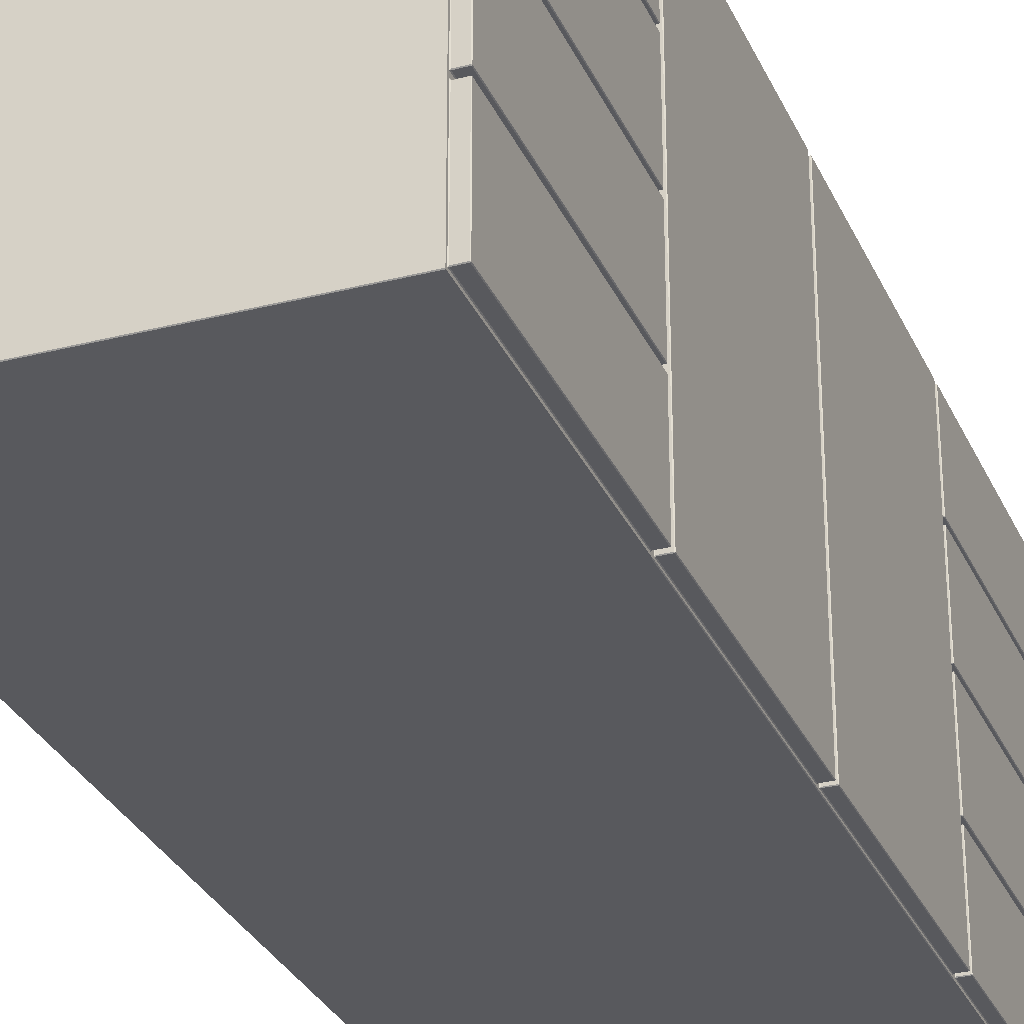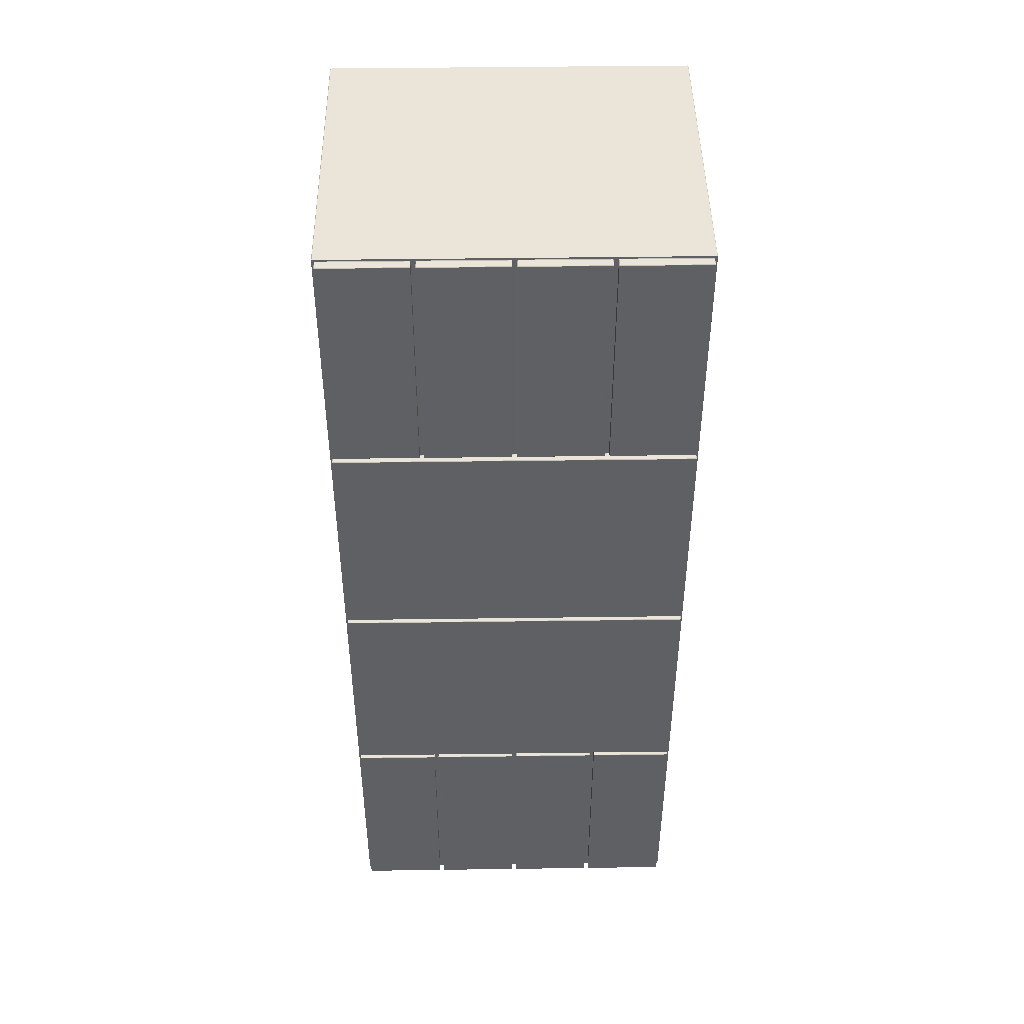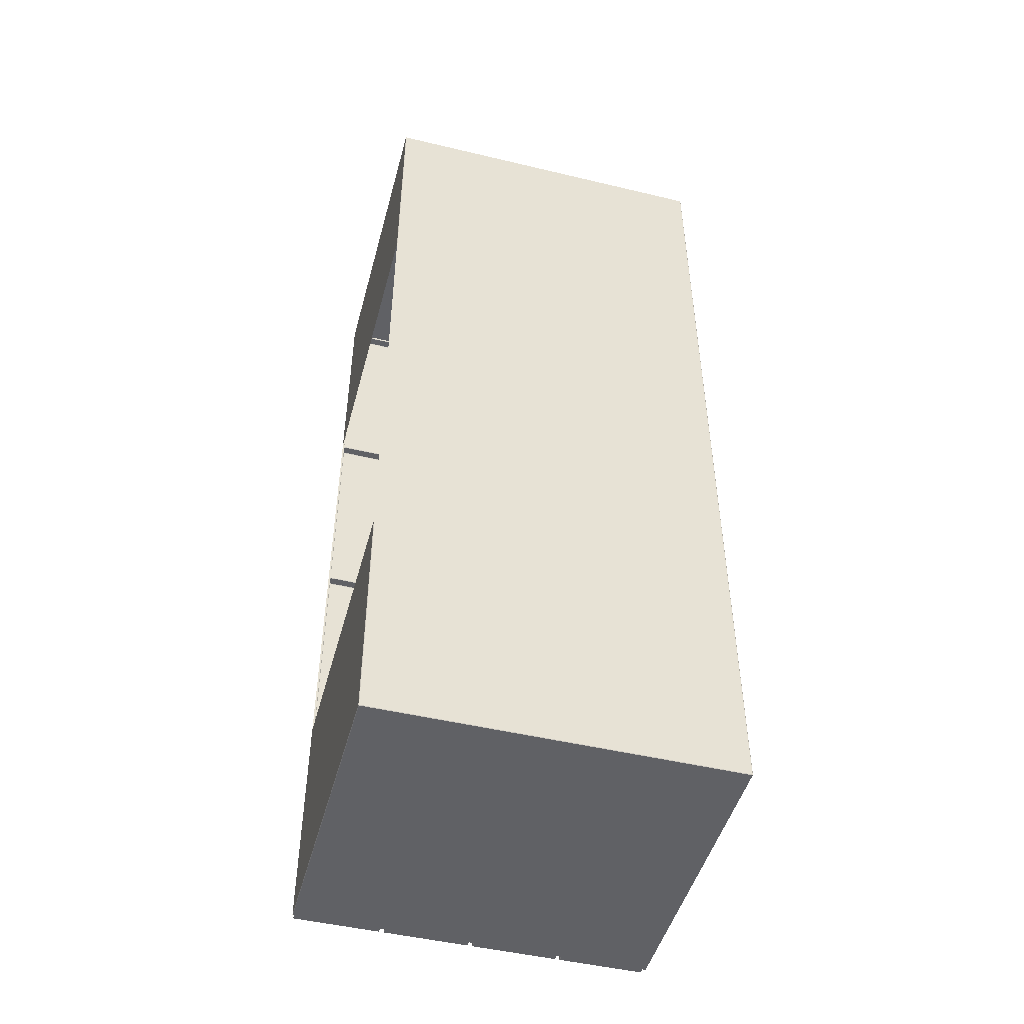
<metadata>
{"format":"obj","ext":"obj","renderer":"f3d","projection":"perspective","resolution":1024,"background":"white","views":[{"elev":-29.8,"azim":20.7,"up":"+Y"},{"elev":45.3,"azim":89.1,"up":"+Z"},{"elev":-48.0,"azim":-105.0,"up":"+Z"}]}
</metadata>
<code>
o Cube.018_Cube.037
v -5.65 0.6785 0.375
v -4.97 0.6785 -0.1375
v -4.97 0.6785 0.375
v -4.97 0.6785 0.8875
v -4.97 -0.1015 1.4
v -4.97 0.6785 1.4
v -4.97 -0.1015 0.8875
v -4.97 0.6785 0.8875
v -4.97 0.4835 1.4
v -4.97 0.2885 1.4
v -4.97 0.09352 1.4
v -4.97 0.4835 0.8875
v -4.97 0.2885 0.8875
v -4.97 0.09352 0.8875
v -4.97 -0.1015 -0.65
v -4.97 0.6785 -0.65
v -4.97 -0.1015 -0.1375
v -4.97 0.6785 -0.1375
v -4.97 0.4835 -0.65
v -4.97 0.2885 -0.65
v -4.97 0.09352 -0.65
v -4.97 0.4835 -0.1375
v -4.97 0.2885 -0.1375
v -4.97 0.09352 -0.1375
v -5.649 -0.1015 1.399
v -5.649 -0.1005 1.4
v -5.65 -0.1005 1.399
v -5.65 0.6775 1.399
v -5.649 0.6775 1.4
v -5.649 0.6785 1.399
v -5.65 -0.1005 -0.649
v -5.649 -0.1005 -0.65
v -5.649 -0.1015 -0.649
v -5.649 0.6785 -0.649
v -5.649 0.6775 -0.65
v -5.65 0.6775 -0.649
v -4.97 -0.1005 1.4
v -4.97 -0.1015 1.399
v -4.97 0.6785 1.399
v -4.97 0.6775 1.4
v -4.97 -0.1015 -0.649
v -4.97 -0.1005 -0.65
v -4.97 0.6775 -0.65
v -4.97 0.6785 -0.649
v -5.649 -0.1015 -0.1375
v -5.65 -0.1005 -0.1375
v -5.649 -0.1015 0.375
v -5.65 -0.1005 0.375
v -5.65 -0.1005 0.8875
v -5.649 -0.1015 0.8875
v -5.65 0.6775 0.8875
v -5.649 0.6785 0.8875
v -5.65 0.6785 0.8865
v -5.649 0.6785 -0.1375
v -5.65 0.6775 -0.1375
v -5.65 0.6785 -0.1365
v -4.971 -0.1015 0.8875
v -4.97 -0.1005 0.8865
v -4.97 -0.1005 0.8875
v -4.97 -0.1015 0.8885
v -4.971 -0.1015 0.375
v -4.97 -0.1005 0.375
v -4.97 -0.1005 -0.1365
v -4.971 -0.1015 -0.1375
v -4.97 -0.1015 -0.1385
v -4.97 -0.1005 -0.1375
v -4.969 -0.09548 -0.1325
v -4.969 -0.09648 -0.1315
v -4.97 -0.09748 -0.1335
v -4.969 0.6725 -0.1325
v -4.97 0.6745 -0.1335
v -4.969 0.6735 -0.1315
v -4.969 0.6735 0.369
v -4.97 0.6745 0.371
v -4.969 0.6725 0.37
v -4.969 -0.09648 0.369
v -4.969 -0.09548 0.37
v -4.97 -0.09748 0.371
v -4.969 -0.09548 0.38
v -4.969 -0.09648 0.381
v -4.97 -0.09748 0.379
v -4.969 0.6725 0.38
v -4.97 0.6745 0.379
v -4.969 0.6735 0.381
v -4.969 0.6735 0.8815
v -4.97 0.6745 0.8835
v -4.969 0.6725 0.8825
v -4.969 -0.09648 0.8815
v -4.969 -0.09548 0.8825
v -4.97 -0.09748 0.8835
v -4.951 0.6725 -0.1325
v -4.951 0.6735 -0.1315
v -4.95 0.6725 -0.1315
v -4.951 -0.09548 -0.1325
v -4.95 -0.09548 -0.1315
v -4.951 -0.09648 -0.1315
v -4.951 -0.09648 0.369
v -4.95 -0.09548 0.369
v -4.951 -0.09548 0.37
v -4.951 0.6735 0.369
v -4.951 0.6725 0.37
v -4.95 0.6725 0.369
v -4.951 0.6725 0.38
v -4.951 0.6735 0.381
v -4.95 0.6725 0.381
v -4.951 -0.09548 0.38
v -4.95 -0.09548 0.381
v -4.951 -0.09648 0.381
v -4.951 -0.09648 0.8815
v -4.95 -0.09548 0.8815
v -4.951 -0.09548 0.8825
v -4.951 0.6735 0.8815
v -4.951 0.6725 0.8825
v -4.95 0.6725 0.8815
v -4.969 -0.09648 0.8935
v -4.97 -0.09748 0.8915
v -4.969 -0.09548 0.8925
v -4.969 0.08752 0.8925
v -4.97 0.08952 0.8915
v -4.969 0.08852 0.8935
v -4.969 0.08752 1.395
v -4.969 0.08852 1.394
v -4.97 0.08952 1.396
v -4.969 -0.09548 1.395
v -4.97 -0.09748 1.396
v -4.969 -0.09648 1.394
v -4.969 0.4895 0.8925
v -4.969 0.4885 0.8935
v -4.97 0.4875 0.8915
v -4.969 0.6735 0.8935
v -4.969 0.6725 0.8925
v -4.97 0.6745 0.8915
v -4.969 0.6735 1.394
v -4.97 0.6745 1.396
v -4.969 0.6725 1.395
v -4.969 0.4895 1.395
v -4.97 0.4875 1.396
v -4.969 0.4885 1.394
v -4.969 0.09952 0.8925
v -4.969 0.09852 0.8935
v -4.97 0.09752 0.8915
v -4.969 0.2825 0.8925
v -4.97 0.2845 0.8915
v -4.969 0.2835 0.8935
v -4.969 0.2825 1.395
v -4.969 0.2835 1.394
v -4.97 0.2845 1.396
v -4.969 0.09952 1.395
v -4.97 0.09752 1.396
v -4.969 0.09852 1.394
v -4.969 0.2945 0.8925
v -4.969 0.2935 0.8935
v -4.97 0.2925 0.8915
v -4.969 0.4775 0.8925
v -4.97 0.4795 0.8915
v -4.969 0.4785 0.8935
v -4.969 0.4775 1.395
v -4.969 0.4785 1.394
v -4.97 0.4795 1.396
v -4.969 0.2945 1.395
v -4.97 0.2925 1.396
v -4.969 0.2935 1.394
v -4.951 0.6735 0.8935
v -4.95 0.6725 0.8935
v -4.951 0.6725 0.8925
v -4.951 0.6735 1.394
v -4.951 0.6725 1.395
v -4.95 0.6725 1.394
v -4.951 0.08752 1.395
v -4.95 0.08752 1.394
v -4.951 0.08852 1.394
v -4.951 -0.09548 1.395
v -4.951 -0.09648 1.394
v -4.95 -0.09548 1.394
v -4.951 -0.09648 0.8935
v -4.951 -0.09548 0.8925
v -4.95 -0.09548 0.8935
v -4.951 0.08752 0.8925
v -4.951 0.08852 0.8935
v -4.95 0.08752 0.8935
v -4.951 0.4895 1.395
v -4.951 0.4885 1.394
v -4.95 0.4895 1.394
v -4.951 0.4775 1.395
v -4.95 0.4775 1.394
v -4.951 0.4785 1.394
v -4.951 0.2945 1.395
v -4.951 0.2935 1.394
v -4.95 0.2945 1.394
v -4.951 0.2825 1.395
v -4.95 0.2825 1.394
v -4.951 0.2835 1.394
v -4.951 0.09952 1.395
v -4.951 0.09852 1.394
v -4.95 0.09952 1.394
v -4.951 0.4895 0.8925
v -4.95 0.4895 0.8935
v -4.951 0.4885 0.8935
v -4.951 0.4775 0.8925
v -4.951 0.4785 0.8935
v -4.95 0.4775 0.8935
v -4.951 0.2945 0.8925
v -4.95 0.2945 0.8935
v -4.951 0.2935 0.8935
v -4.951 0.2825 0.8925
v -4.951 0.2835 0.8935
v -4.95 0.2825 0.8935
v -4.951 0.09952 0.8925
v -4.95 0.09952 0.8935
v -4.951 0.09852 0.8935
v -4.969 -0.09548 -0.645
v -4.969 -0.09648 -0.644
v -4.97 -0.09748 -0.646
v -4.969 0.08752 -0.645
v -4.97 0.08952 -0.646
v -4.969 0.08852 -0.644
v -4.969 0.08752 -0.1425
v -4.969 0.08852 -0.1435
v -4.97 0.08952 -0.1415
v -4.969 -0.09648 -0.1435
v -4.969 -0.09548 -0.1425
v -4.97 -0.09748 -0.1415
v -4.969 0.4895 -0.645
v -4.969 0.4885 -0.644
v -4.97 0.4875 -0.646
v -4.969 0.6735 -0.644
v -4.969 0.6725 -0.645
v -4.97 0.6745 -0.646
v -4.969 0.6735 -0.1435
v -4.97 0.6745 -0.1415
v -4.969 0.6725 -0.1425
v -4.969 0.4895 -0.1425
v -4.97 0.4875 -0.1415
v -4.969 0.4885 -0.1435
v -4.969 0.09952 -0.645
v -4.969 0.09852 -0.644
v -4.97 0.09752 -0.646
v -4.969 0.2825 -0.645
v -4.97 0.2845 -0.646
v -4.969 0.2835 -0.644
v -4.969 0.2825 -0.1425
v -4.969 0.2835 -0.1435
v -4.97 0.2845 -0.1415
v -4.969 0.09952 -0.1425
v -4.97 0.09752 -0.1415
v -4.969 0.09852 -0.1435
v -4.969 0.2945 -0.645
v -4.969 0.2935 -0.644
v -4.97 0.2925 -0.646
v -4.969 0.4775 -0.645
v -4.97 0.4795 -0.646
v -4.969 0.4785 -0.644
v -4.969 0.4775 -0.1425
v -4.969 0.4785 -0.1435
v -4.97 0.4795 -0.1415
v -4.969 0.2945 -0.1425
v -4.97 0.2925 -0.1415
v -4.969 0.2935 -0.1435
v -4.951 0.08752 -0.645
v -4.951 0.08852 -0.644
v -4.95 0.08752 -0.644
v -4.951 -0.09548 -0.645
v -4.95 -0.09548 -0.644
v -4.951 -0.09648 -0.644
v -4.951 -0.09648 -0.1435
v -4.95 -0.09548 -0.1435
v -4.951 -0.09548 -0.1425
v -4.951 0.6735 -0.644
v -4.95 0.6725 -0.644
v -4.951 0.6725 -0.645
v -4.951 0.6735 -0.1435
v -4.951 0.6725 -0.1425
v -4.95 0.6725 -0.1435
v -4.951 0.08752 -0.1425
v -4.95 0.08752 -0.1435
v -4.951 0.08852 -0.1435
v -4.951 0.4895 -0.645
v -4.95 0.4895 -0.644
v -4.951 0.4885 -0.644
v -4.951 0.4775 -0.645
v -4.951 0.4785 -0.644
v -4.95 0.4775 -0.644
v -4.951 0.2945 -0.645
v -4.95 0.2945 -0.644
v -4.951 0.2935 -0.644
v -4.951 0.2825 -0.645
v -4.951 0.2835 -0.644
v -4.95 0.2825 -0.644
v -4.951 0.09952 -0.645
v -4.95 0.09952 -0.644
v -4.951 0.09852 -0.644
v -4.951 0.4895 -0.1425
v -4.951 0.4885 -0.1435
v -4.95 0.4895 -0.1435
v -4.951 0.4775 -0.1425
v -4.95 0.4775 -0.1435
v -4.951 0.4785 -0.1435
v -4.951 0.2945 -0.1425
v -4.951 0.2935 -0.1435
v -4.95 0.2945 -0.1435
v -4.951 0.2825 -0.1425
v -4.95 0.2825 -0.1435
v -4.951 0.2835 -0.1435
v -4.951 0.09952 -0.1425
v -4.951 0.09852 -0.1435
v -4.95 0.09952 -0.1435
f 34 2 44
f 41 65 64
f 146 206 144
f 57 38 25
f 52 39 4
f 35 42 32
f 1 56 55
f 55 31 46
f 51 1 48
f 58 81 90
f 17 219 24
f 93 98 95
f 77 101 75
f 40 26 37
f 61 50 47
f 64 47 45
f 70 94 67
f 73 92 72
f 66 71 69
f 62 83 81
f 62 74 3
f 89 113 87
f 63 78 62
f 59 90 86
f 105 110 107
f 115 173 126
f 68 97 76
f 85 104 84
f 82 106 79
f 3 71 2
f 4 83 3
f 80 109 88
f 133 163 130
f 154 202 151
f 124 169 121
f 11 119 14
f 122 179 120
f 131 196 127
f 118 176 117
f 128 182 138
f 136 167 135
f 142 208 139
f 12 132 129
f 140 194 150
f 11 147 10
f 148 190 145
f 13 141 14
f 152 188 162
f 160 184 157
f 164 183 197
f 12 153 13
f 201 189 203
f 180 174 177
f 214 262 211
f 207 195 209
f 9 129 137
f 158 200 156
f 6 132 8
f 10 143 13
f 13 161 10
f 9 155 12
f 5 123 11
f 11 141 149
f 5 116 125
f 7 119 116
f 9 134 6
f 10 159 9
f 20 257 23
f 19 233 22
f 19 228 225
f 212 265 220
f 218 260 216
f 221 274 217
f 21 213 15
f 224 293 234
f 232 272 231
f 238 289 235
f 229 268 226
f 236 305 246
f 244 301 241
f 19 249 20
f 21 239 237
f 248 299 258
f 256 295 253
f 261 266 263
f 254 281 252
f 269 294 278
f 282 300 284
f 288 306 290
f 21 245 24
f 227 277 223
f 242 287 240
f 22 230 18
f 250 283 247
f 15 222 17
f 23 239 20
f 23 255 22
f 19 255 251
f 21 219 215
f 24 243 23
f 16 230 228
f 25 26 27
f 28 29 30
f 31 32 33
f 34 35 36
f 51 52 53
f 54 55 56
f 57 59 60
f 64 66 63
f 67 68 69
f 70 71 72
f 73 74 75
f 76 77 78
f 79 80 81
f 82 83 84
f 85 86 87
f 88 89 90
f 91 92 93
f 94 95 96
f 97 98 99
f 100 101 102
f 103 104 105
f 106 107 108
f 109 110 111
f 112 113 114
f 115 116 117
f 118 119 120
f 121 122 123
f 124 125 126
f 127 128 129
f 130 131 132
f 133 134 135
f 136 137 138
f 139 140 141
f 142 143 144
f 145 146 147
f 148 149 150
f 151 152 153
f 154 155 156
f 157 158 159
f 160 161 162
f 163 164 165
f 166 167 168
f 169 170 171
f 172 173 174
f 175 176 177
f 178 179 180
f 181 182 183
f 184 185 186
f 187 188 189
f 190 191 192
f 193 194 195
f 196 197 198
f 199 200 201
f 202 203 204
f 205 206 207
f 208 209 210
f 211 212 213
f 214 215 216
f 217 218 219
f 220 221 222
f 223 224 225
f 226 227 228
f 229 230 231
f 232 233 234
f 235 236 237
f 238 239 240
f 241 242 243
f 244 245 246
f 247 248 249
f 250 251 252
f 253 254 255
f 256 257 258
f 259 260 261
f 262 263 264
f 265 266 267
f 268 269 270
f 271 272 273
f 274 275 276
f 277 278 279
f 280 281 282
f 283 284 285
f 286 287 288
f 289 290 291
f 292 293 294
f 295 296 297
f 298 299 300
f 301 302 303
f 304 305 306
f 25 49 50
f 29 27 26
f 34 55 54
f 32 36 35
f 33 42 41
f 44 35 34
f 38 26 25
f 30 40 39
f 45 31 33
f 47 46 45
f 50 48 47
f 52 28 30
f 61 58 57
f 61 63 62
f 67 71 70
f 69 76 78
f 74 72 71
f 78 75 74
f 82 81 83
f 81 88 90
f 86 84 83
f 90 87 86
f 95 91 93
f 96 98 97
f 100 93 92
f 99 102 101
f 107 103 105
f 108 110 109
f 112 105 104
f 111 114 113
f 101 73 75
f 70 92 91
f 109 89 88
f 85 113 112
f 68 94 96
f 106 80 79
f 97 77 76
f 82 104 103
f 132 133 130
f 125 121 123
f 116 126 125
f 118 116 119
f 134 136 135
f 161 157 159
f 149 145 147
f 127 132 131
f 151 155 154
f 139 143 142
f 119 122 120
f 138 129 128
f 150 141 140
f 143 146 144
f 162 153 152
f 155 158 156
f 166 164 163
f 172 170 169
f 175 174 173
f 177 178 180
f 181 168 167
f 187 185 184
f 193 191 190
f 197 165 164
f 203 199 201
f 209 205 207
f 171 180 179
f 183 198 197
f 195 210 209
f 192 207 206
f 189 204 203
f 186 201 200
f 169 122 121
f 118 179 178
f 194 148 150
f 146 190 192
f 196 128 127
f 136 182 181
f 208 140 139
f 163 131 130
f 202 152 151
f 160 188 187
f 167 133 135
f 142 206 205
f 200 154 156
f 184 158 157
f 173 124 126
f 176 115 117
f 214 213 215
f 222 212 220
f 230 226 228
f 222 217 219
f 223 228 227
f 247 251 250
f 235 239 238
f 233 231 230
f 257 253 255
f 245 241 243
f 219 216 215
f 224 233 225
f 236 245 237
f 243 240 239
f 248 257 249
f 255 252 251
f 263 259 261
f 264 266 265
f 271 269 268
f 267 275 274
f 278 270 269
f 284 280 282
f 290 286 288
f 292 273 272
f 298 296 295
f 304 302 301
f 276 261 260
f 294 279 278
f 306 291 290
f 303 288 287
f 300 285 284
f 297 282 281
f 265 221 220
f 218 274 276
f 268 227 226
f 224 277 279
f 281 250 252
f 248 283 285
f 214 260 259
f 287 238 240
f 236 289 291
f 232 293 292
f 244 305 304
f 229 272 271
f 256 299 298
f 212 262 264
f 301 242 241
f 254 295 297
f 28 49 27
f 34 54 2
f 45 33 64
f 33 41 64
f 146 192 206
f 25 50 57
f 57 60 38
f 52 30 39
f 35 43 42
f 46 48 55
f 48 1 55
f 55 36 31
f 48 49 51
f 51 53 1
f 58 62 81
f 17 222 219
f 93 102 98
f 77 99 101
f 40 29 26
f 61 57 50
f 64 61 47
f 70 91 94
f 73 100 92
f 69 63 66
f 66 2 71
f 62 3 83
f 62 78 74
f 89 111 113
f 63 69 78
f 86 4 59
f 59 58 90
f 105 114 110
f 115 175 173
f 68 96 97
f 85 112 104
f 82 103 106
f 3 74 71
f 4 86 83
f 80 108 109
f 133 166 163
f 154 199 202
f 124 172 169
f 11 123 119
f 122 171 179
f 131 165 196
f 118 178 176
f 128 198 182
f 136 181 167
f 142 205 208
f 12 8 132
f 140 210 194
f 11 149 147
f 148 193 190
f 13 143 141
f 152 204 188
f 160 187 184
f 164 168 183
f 12 155 153
f 201 185 189
f 180 170 174
f 214 259 262
f 207 191 195
f 9 12 129
f 158 186 200
f 6 134 132
f 10 147 143
f 13 153 161
f 9 159 155
f 5 125 123
f 11 14 141
f 5 7 116
f 7 14 119
f 9 137 134
f 10 161 159
f 20 249 257
f 19 225 233
f 19 16 228
f 212 264 265
f 218 276 260
f 221 267 274
f 21 215 213
f 224 279 293
f 232 292 272
f 238 286 289
f 229 271 268
f 236 291 305
f 244 304 301
f 19 251 249
f 21 20 239
f 248 285 299
f 256 298 295
f 261 275 266
f 254 297 281
f 269 273 294
f 282 296 300
f 288 302 306
f 21 237 245
f 227 270 277
f 242 303 287
f 22 233 230
f 250 280 283
f 15 213 222
f 23 243 239
f 23 257 255
f 19 22 255
f 21 24 219
f 24 245 243
f 16 18 230
f 57 58 59
f 64 65 66
f 25 27 49
f 29 28 27
f 34 36 55
f 32 31 36
f 33 32 42
f 44 43 35
f 38 37 26
f 30 29 40
f 45 46 31
f 47 48 46
f 50 49 48
f 52 51 28
f 61 62 58
f 61 64 63
f 67 69 71
f 69 68 76
f 74 73 72
f 78 77 75
f 82 79 81
f 81 80 88
f 86 85 84
f 90 89 87
f 95 94 91
f 96 95 98
f 100 102 93
f 99 98 102
f 107 106 103
f 108 107 110
f 112 114 105
f 111 110 114
f 101 100 73
f 70 72 92
f 109 111 89
f 85 87 113
f 68 67 94
f 106 108 80
f 97 99 77
f 82 84 104
f 132 134 133
f 125 124 121
f 116 115 126
f 118 117 116
f 134 137 136
f 161 160 157
f 149 148 145
f 127 129 132
f 151 153 155
f 139 141 143
f 119 123 122
f 138 137 129
f 150 149 141
f 143 147 146
f 162 161 153
f 155 159 158
f 166 168 164
f 172 174 170
f 175 177 174
f 177 176 178
f 181 183 168
f 187 189 185
f 193 195 191
f 197 196 165
f 203 202 199
f 209 208 205
f 171 170 180
f 183 182 198
f 195 194 210
f 192 191 207
f 189 188 204
f 186 185 201
f 169 171 122
f 118 120 179
f 194 193 148
f 146 145 190
f 196 198 128
f 136 138 182
f 208 210 140
f 163 165 131
f 202 204 152
f 160 162 188
f 167 166 133
f 142 144 206
f 200 199 154
f 184 186 158
f 173 172 124
f 176 175 115
f 214 211 213
f 222 213 212
f 230 229 226
f 222 221 217
f 223 225 228
f 247 249 251
f 235 237 239
f 233 232 231
f 257 256 253
f 245 244 241
f 219 218 216
f 224 234 233
f 236 246 245
f 243 242 240
f 248 258 257
f 255 254 252
f 263 262 259
f 264 263 266
f 271 273 269
f 267 266 275
f 278 277 270
f 284 283 280
f 290 289 286
f 292 294 273
f 298 300 296
f 304 306 302
f 276 275 261
f 294 293 279
f 306 305 291
f 303 302 288
f 300 299 285
f 297 296 282
f 265 267 221
f 218 217 274
f 268 270 227
f 224 223 277
f 281 280 250
f 248 247 283
f 214 216 260
f 287 286 238
f 236 235 289
f 232 234 293
f 244 246 305
f 229 231 272
f 256 258 299
f 212 211 262
f 301 303 242
f 254 253 295
f 28 51 49

</code>
